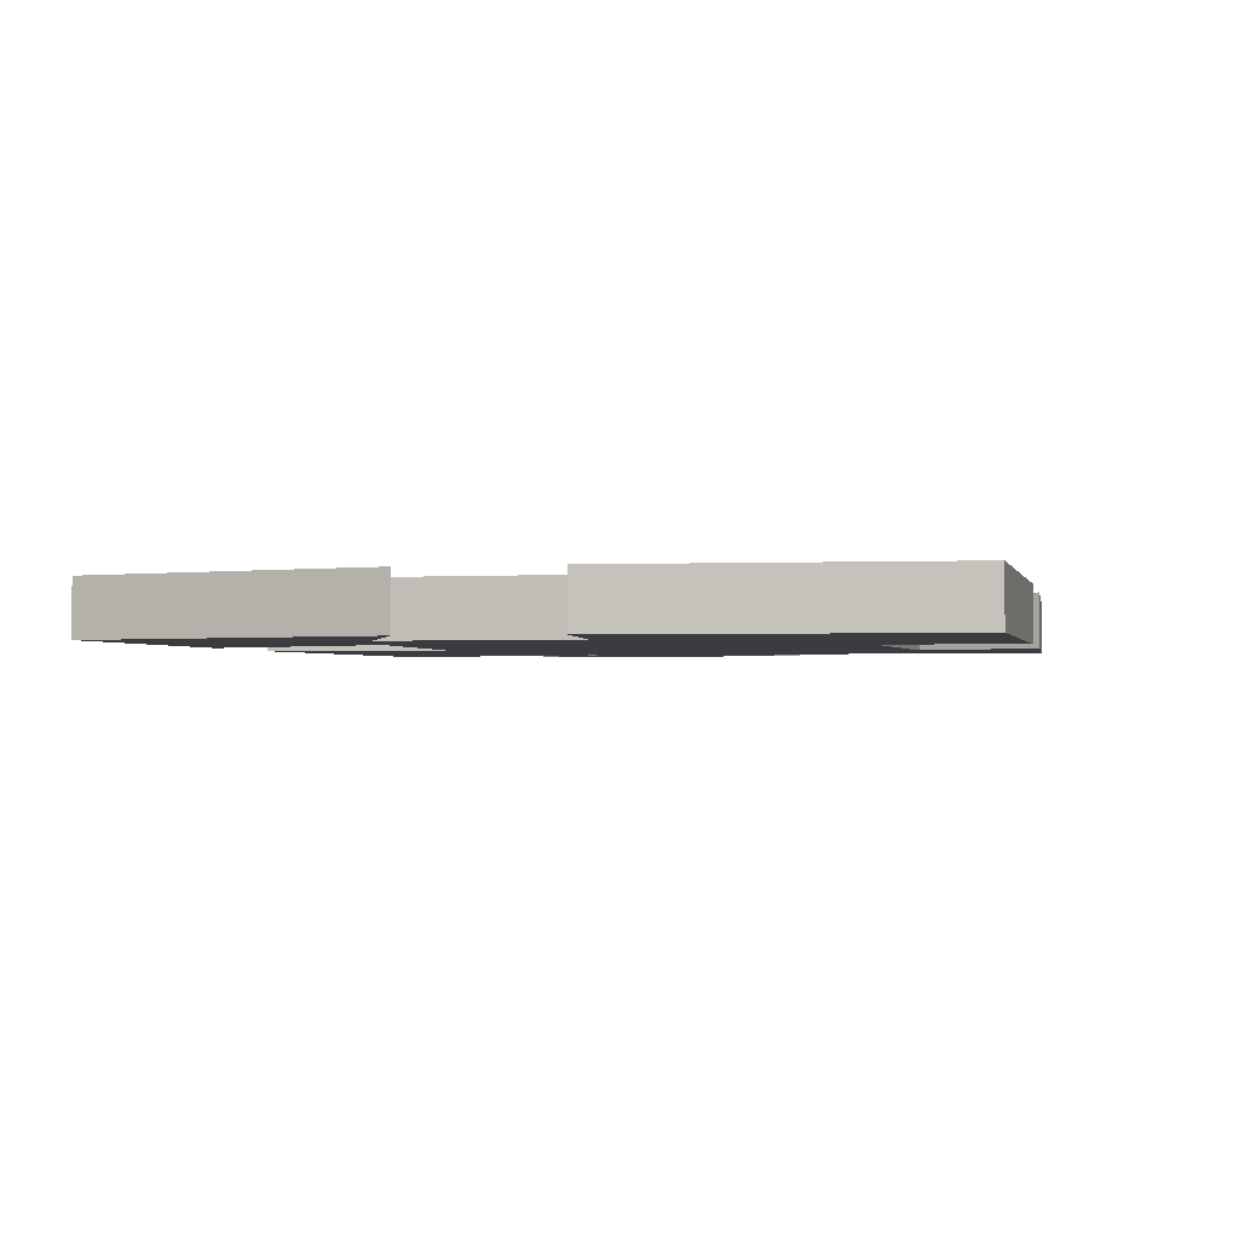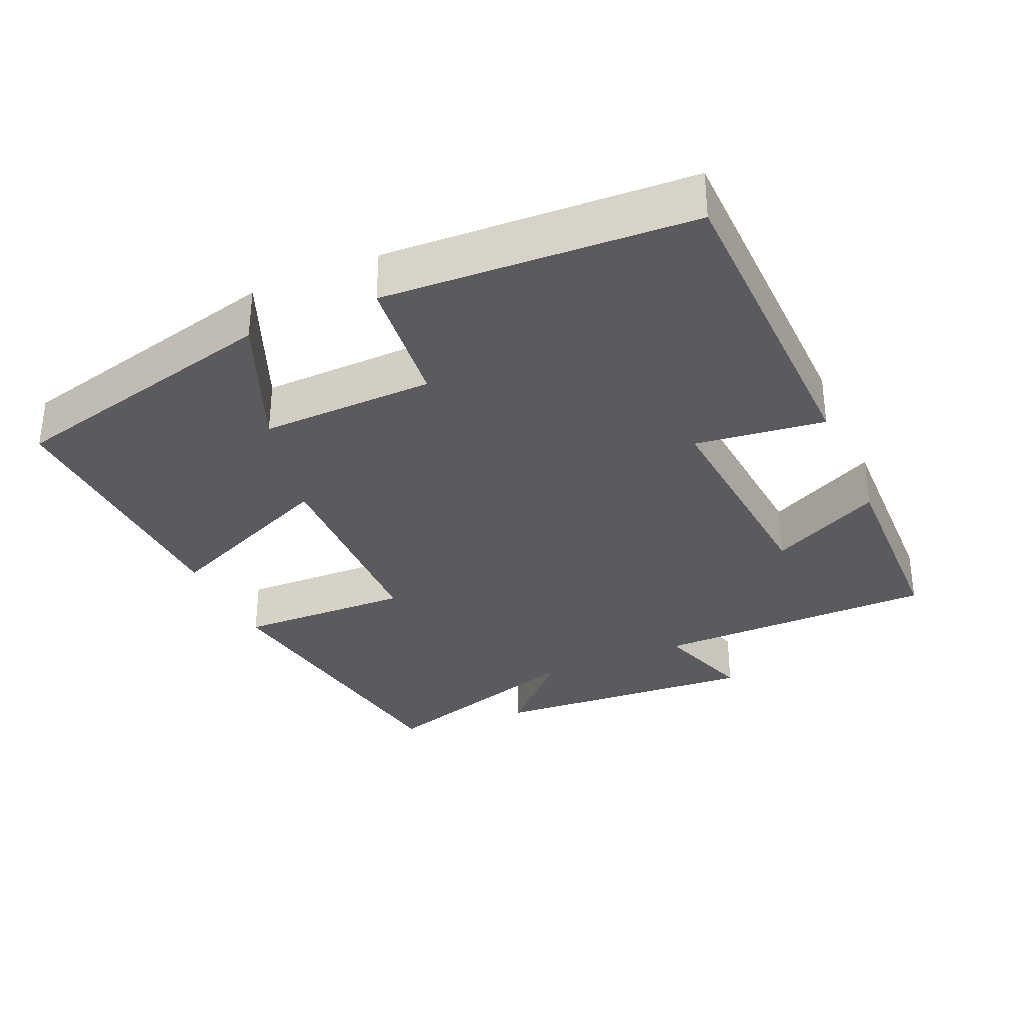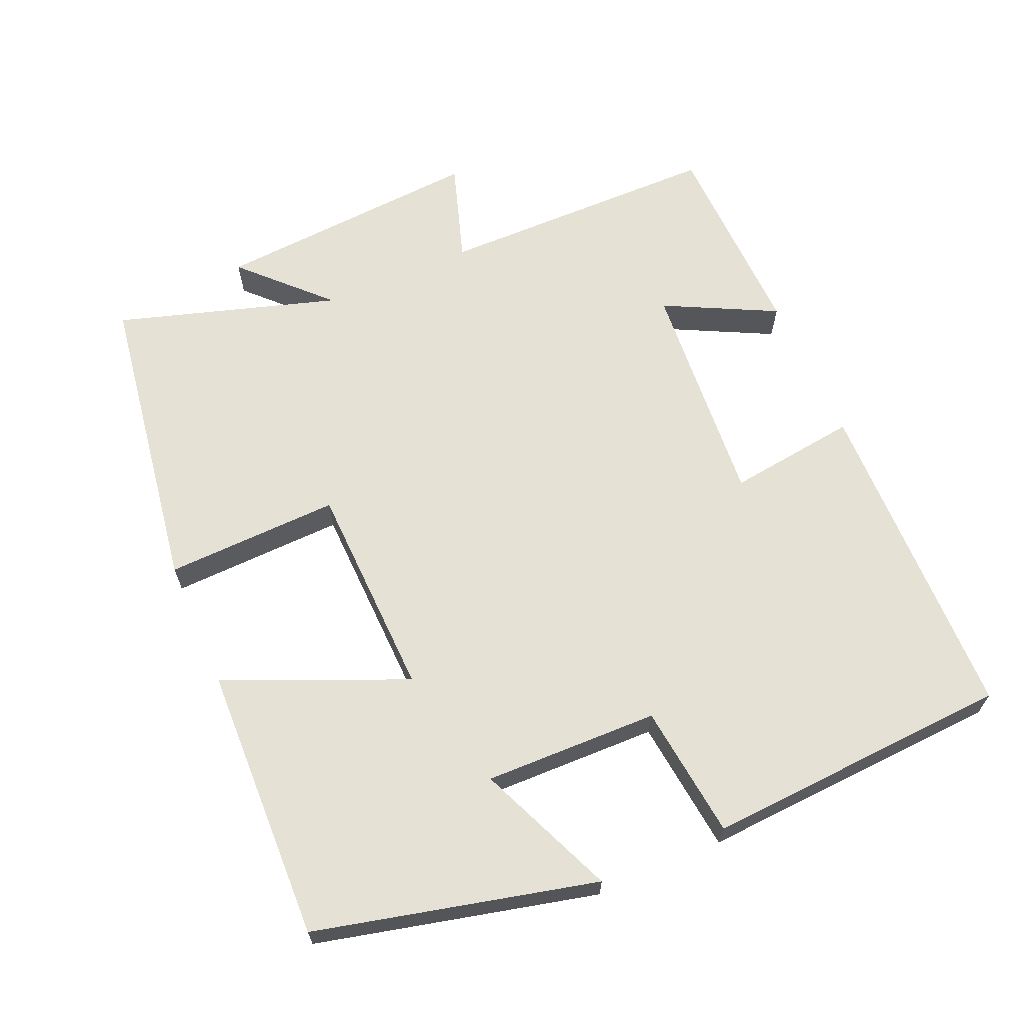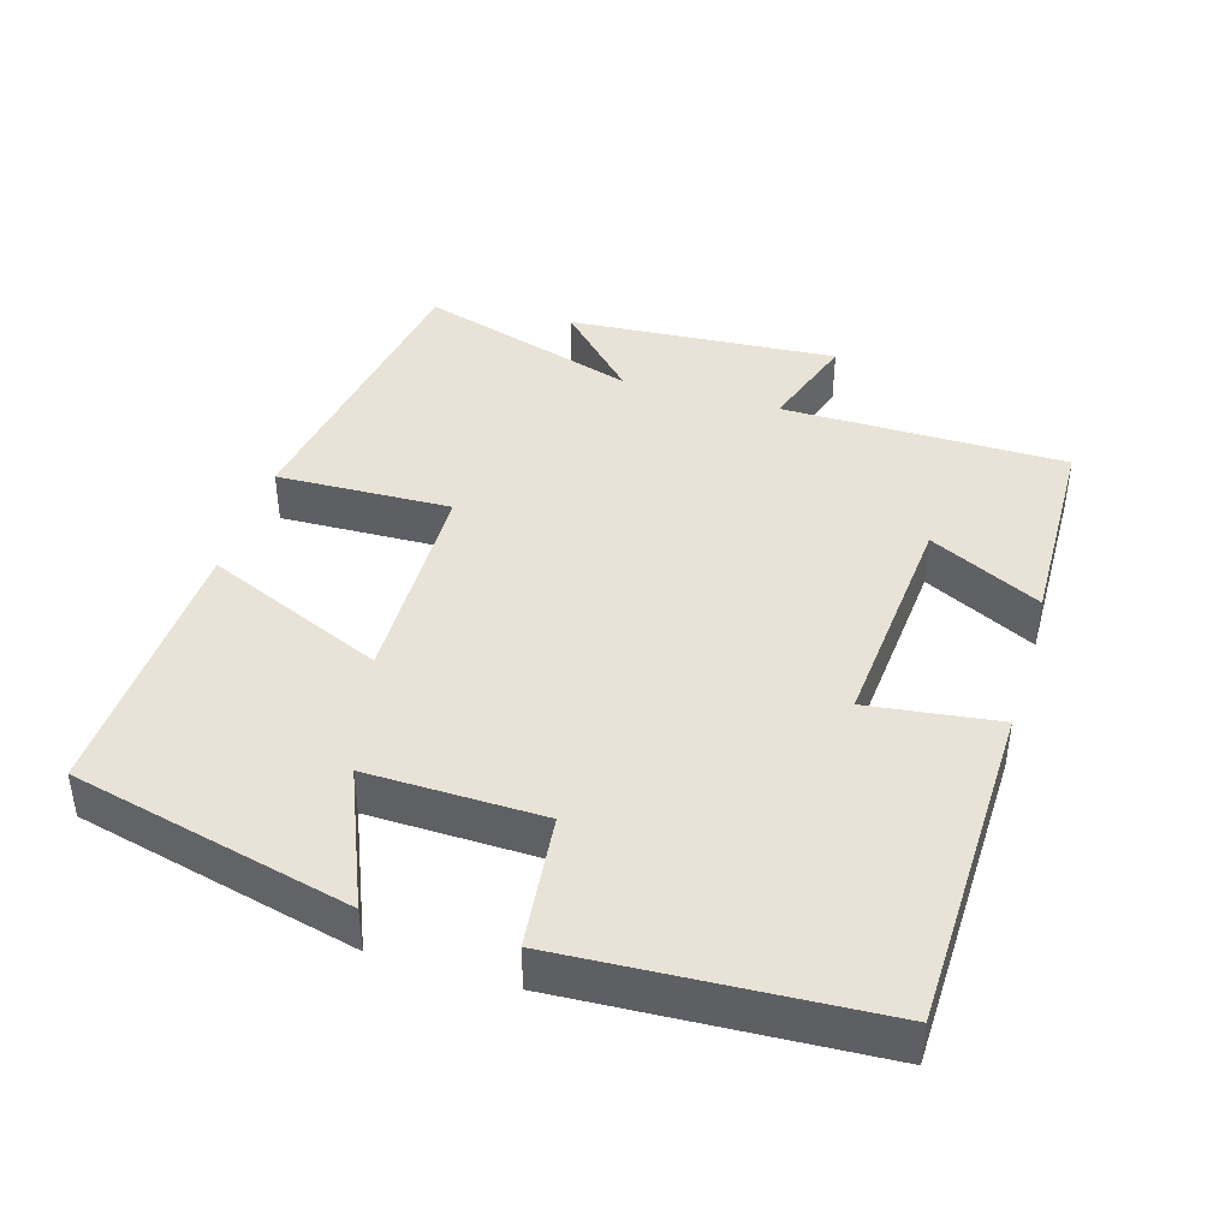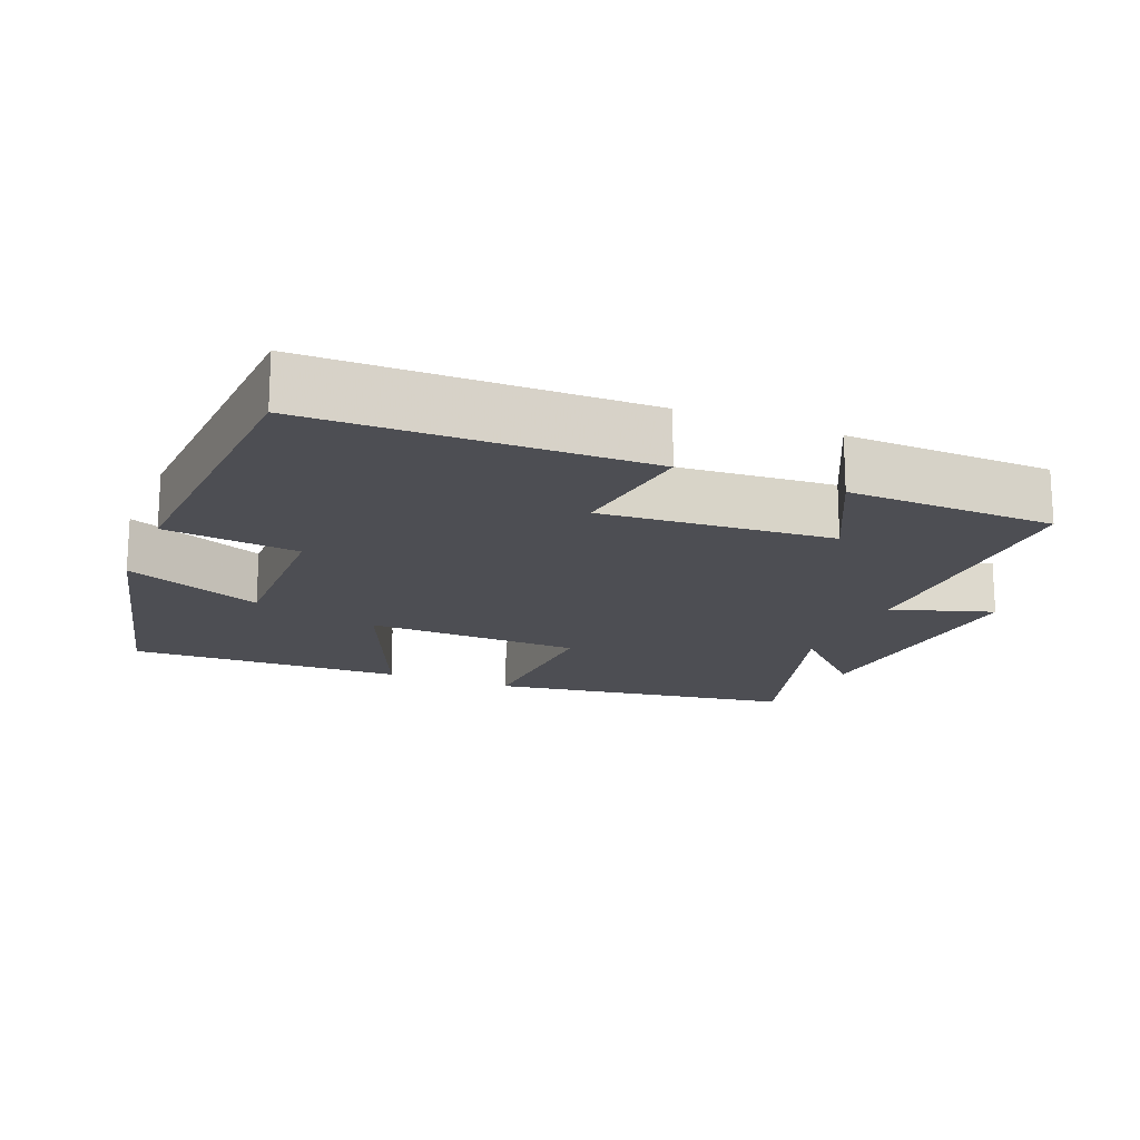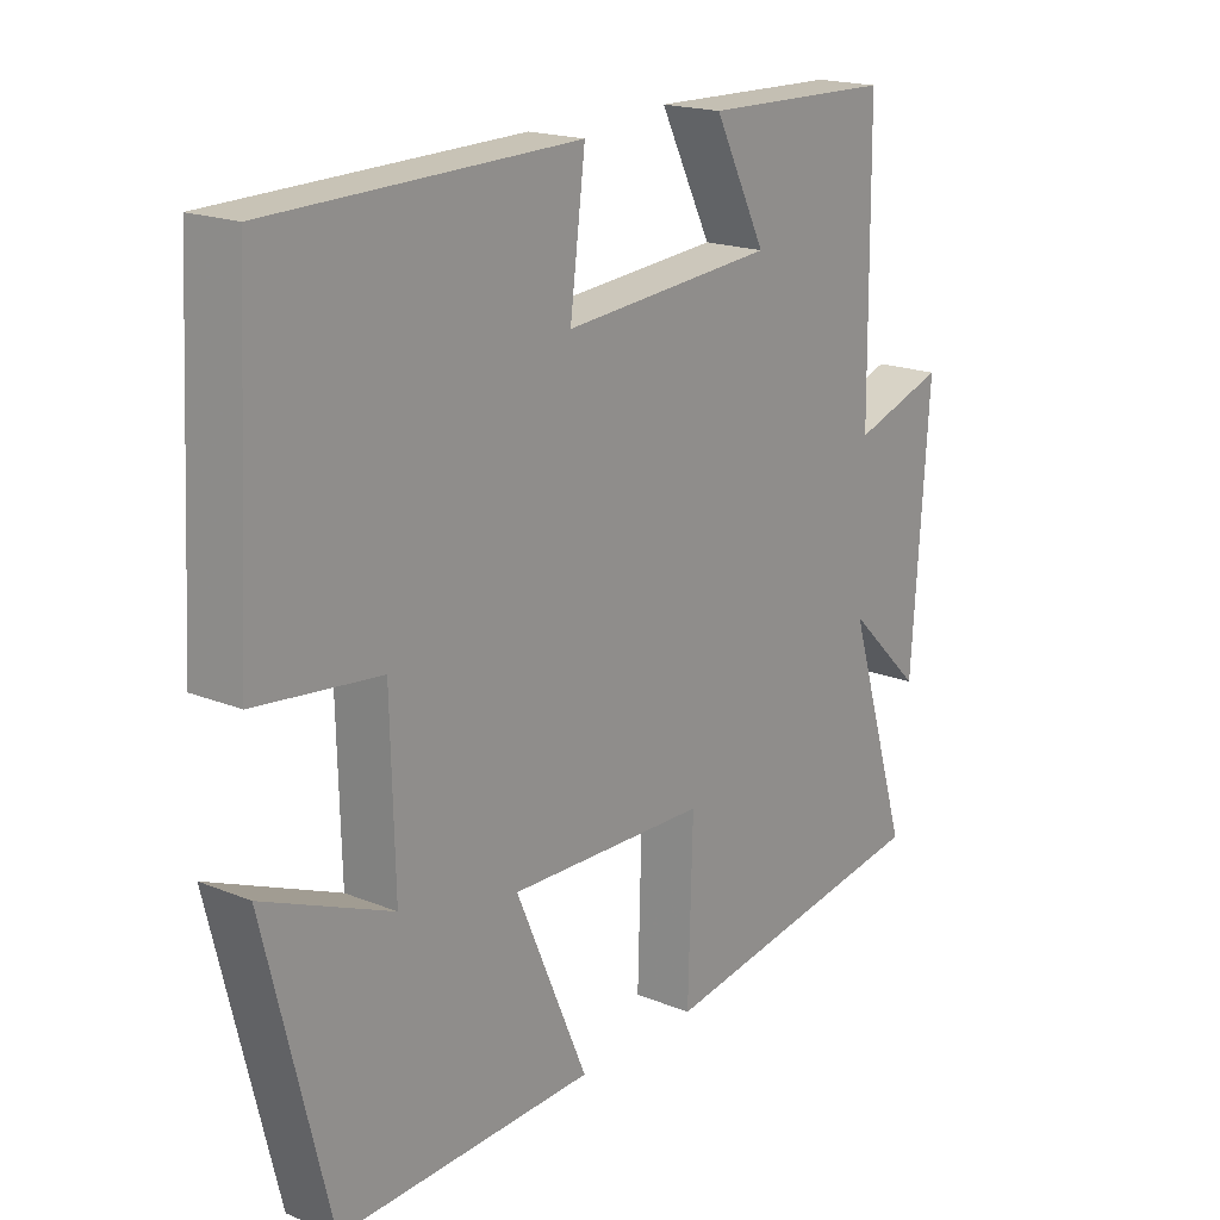
<metadata>
{"format":"obj","ext":"obj","renderer":"f3d","projection":"perspective","resolution":1024,"background":"white","views":[{"elev":-2.0,"azim":-78.1,"up":"+Y"},{"elev":-32.7,"azim":-66.1,"up":"+Y"},{"elev":64.9,"azim":-113.6,"up":"+Y"},{"elev":41.6,"azim":-73.3,"up":"+Y"},{"elev":-17.3,"azim":-22.5,"up":"+Y"},{"elev":18.7,"azim":-52.2,"up":"+Z"}]}
</metadata>
<code>
v -0.405 0.07 -0.513
v -0.5 0.07 -0.123
v -0.307 0.07 -0.204
v -0.313 0.07 0.04
v -0.5 0.07 0.061
v -0.477 0.07 0.49
v -0.014 0.07 0.5
v -0.037 0.07 0.318
v 0.285 0.07 0.344
v 0.206 0.07 0.5
v 0.496 0.07 0.493
v 0.5 0.07 0.096
v 0.641 0.07 0.142
v 0.615 0.07 -0.236
v 0.5 0.07 -0.124
v 0.596 0.07 -0.433
v 0.167 0.07 -0.5
v 0.174 0.07 -0.256
v -0.128 0.07 -0.248
v -0.019 0.07 -0.5
v -0.405 0 -0.513
v -0.5 0 -0.123
v -0.307 0 -0.204
v -0.313 0 0.04
v -0.5 0 0.061
v -0.477 0 0.49
v -0.014 0 0.5
v -0.037 0 0.318
v 0.285 0 0.344
v 0.206 0 0.5
v 0.496 0 0.493
v 0.5 0 0.096
v 0.641 0 0.142
v 0.615 0 -0.236
v 0.5 0 -0.124
v 0.596 0 -0.433
v 0.167 0 -0.5
v 0.174 0 -0.256
v -0.128 0 -0.248
v -0.019 0 -0.5
f 19 20 1
f 15 16 17 18
f 15 18 19
f 12 13 14 15
f 12 15 19
f 9 10 11 12
f 8 9 12 19
f 4 5 6 7
f 3 4 7 8
f 1 2 3
f 1 3 8 19
f 21 40 39
f 38 37 36 35
f 39 38 35
f 35 34 33 32
f 39 35 32
f 32 31 30 29
f 39 32 29 28
f 27 26 25 24
f 28 27 24 23
f 23 22 21
f 39 28 23 21
f 1 21 22 2
f 2 22 23 3
f 3 23 24 4
f 4 24 25 5
f 5 25 26 6
f 6 26 27 7
f 7 27 28 8
f 8 28 29 9
f 9 29 30 10
f 10 30 31 11
f 11 31 32 12
f 12 32 33 13
f 13 33 34 14
f 14 34 35 15
f 15 35 36 16
f 16 36 37 17
f 17 37 38 18
f 18 38 39 19
f 19 39 40 20
f 20 40 21 1

</code>
